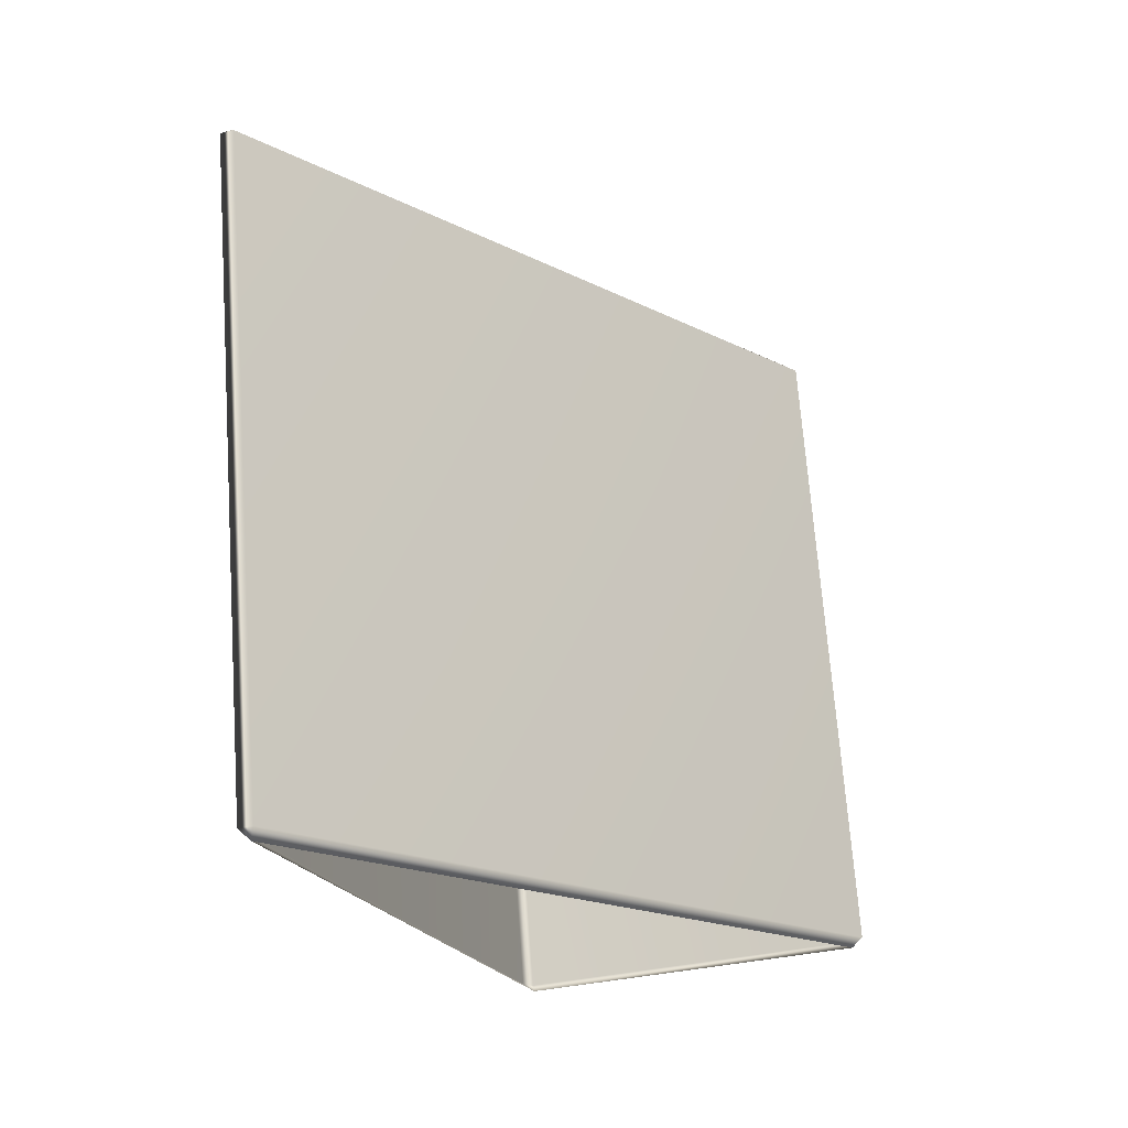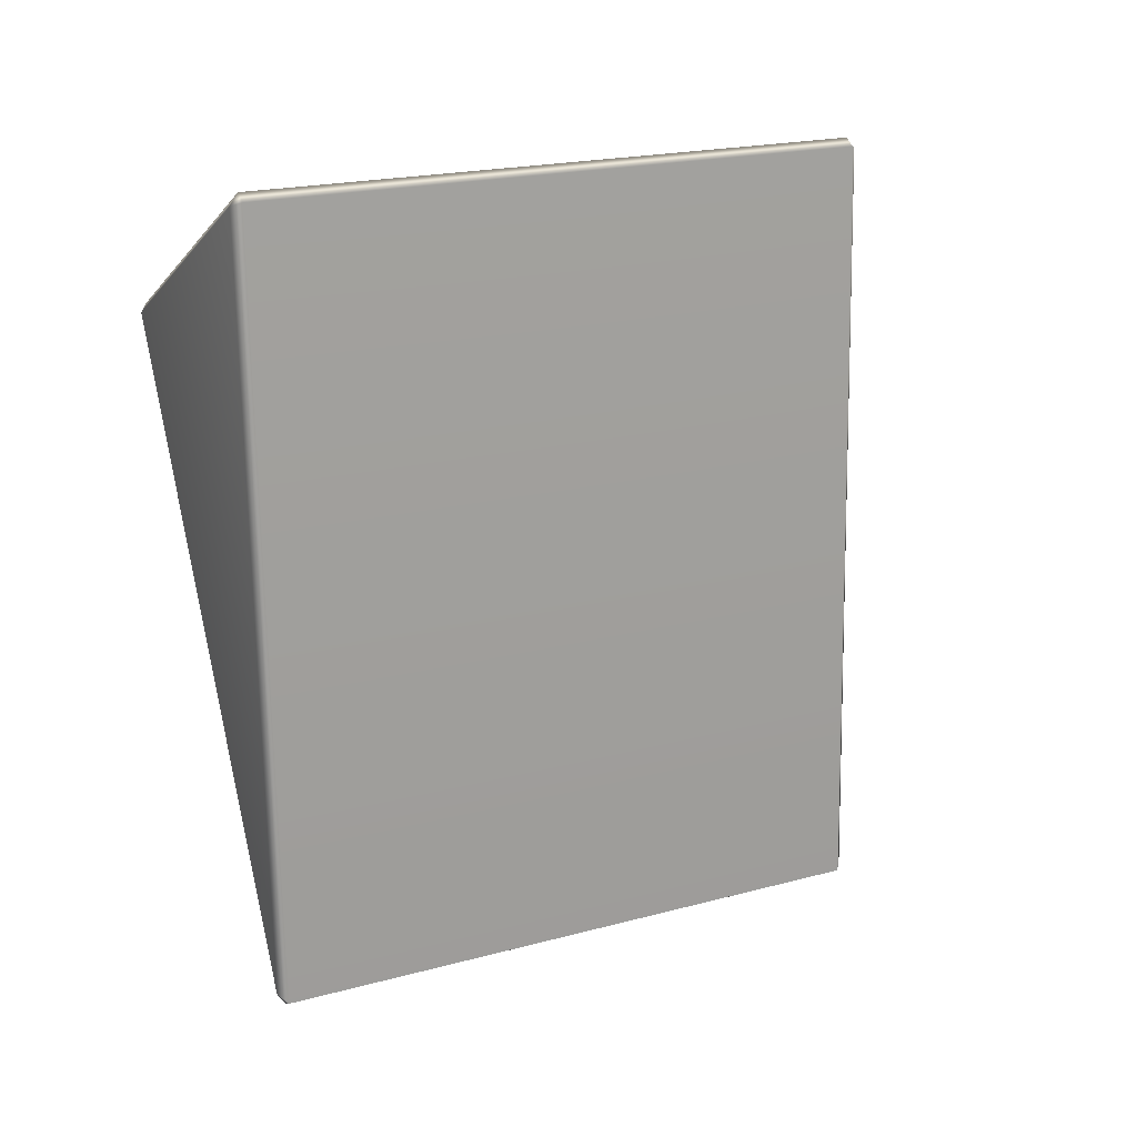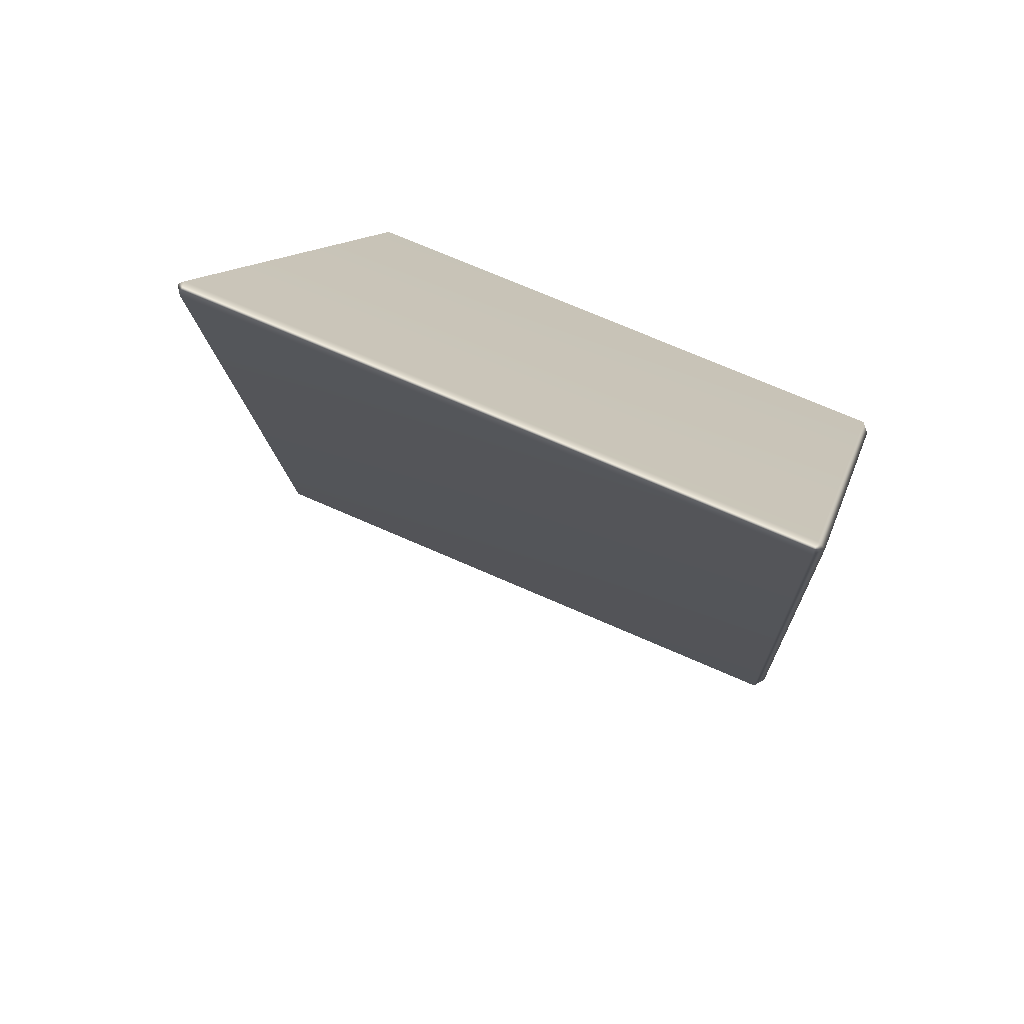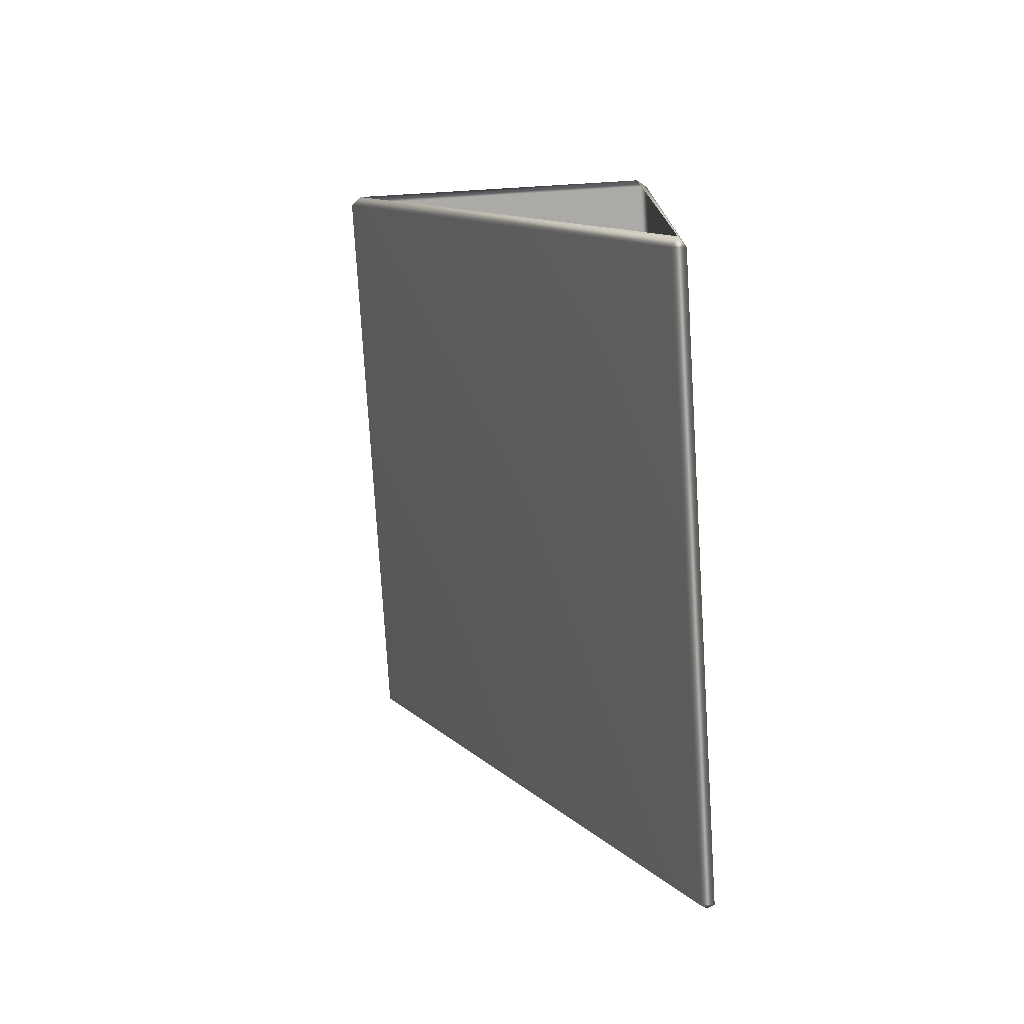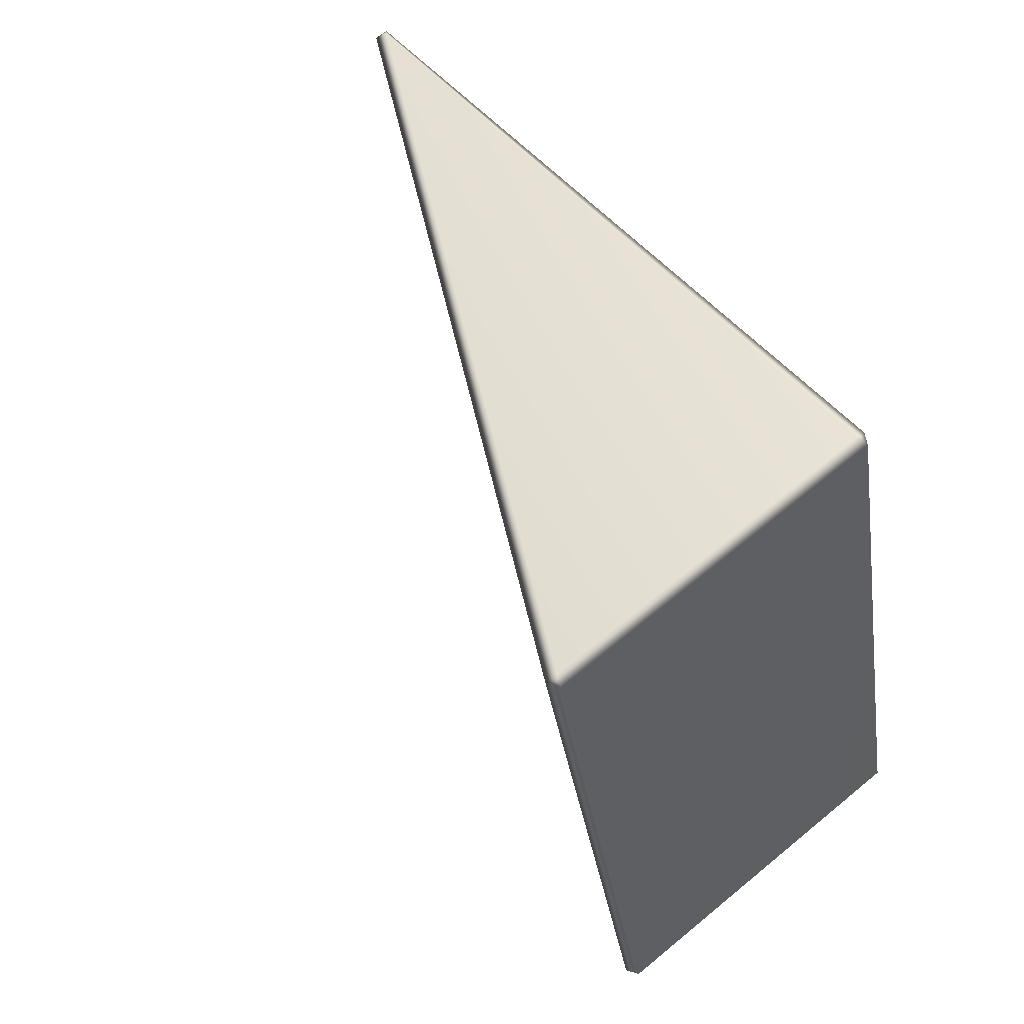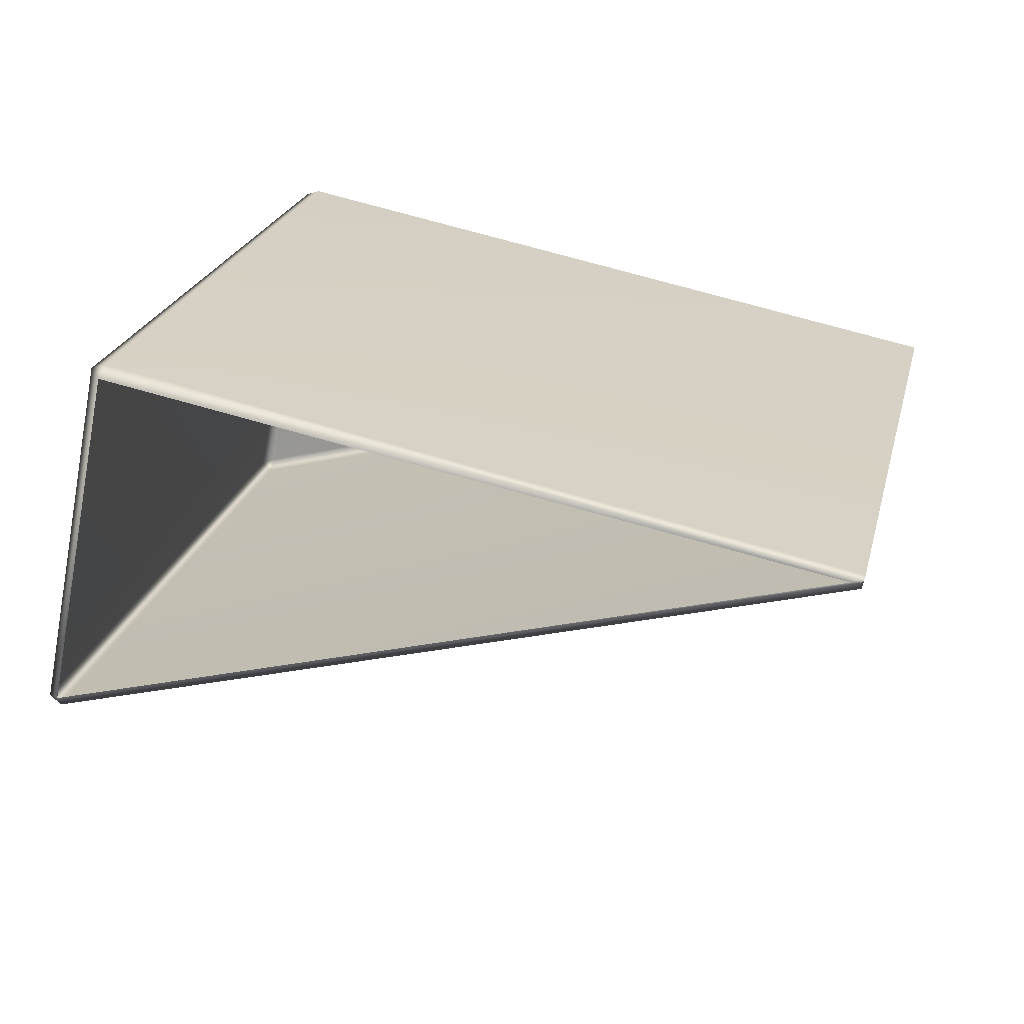
<metadata>
{"format":"obj","ext":"obj","renderer":"f3d","projection":"perspective","resolution":1024,"background":"white","views":[{"elev":-34.1,"azim":-161.9,"up":"+Y"},{"elev":-11.2,"azim":-113.1,"up":"+Z"},{"elev":-73.9,"azim":70.2,"up":"+Z"},{"elev":-63.7,"azim":3.6,"up":"+Z"},{"elev":67.1,"azim":-39.6,"up":"+Y"},{"elev":-64.7,"azim":78.8,"up":"+Y"}]}
</metadata>
<code>
g LM4_PrismObstacle_08
v -4.343 -5.692 -23.18
v -2.433 -6.58 -26.92
v -2.471 -6.546 -26.99
v -4.407 -5.646 -23.19
v -4.407 -2.234 -24
v -4.368 -2.218 -23.94
v -4.367 -5.63 -23.13
v -4.343 -5.692 -23.18
v -2.47 -3.132 -27.8
v -2.394 -6.546 -26.99
v -2.395 -3.132 -27.8
v -2.433 -6.58 -26.92
v -4.367 -5.63 -23.13
v -2.473 -5.692 -23.18
v -4.343 -5.692 -23.18
v -2.449 -5.631 -23.13
v -2.45 -2.219 -23.94
v -4.368 -2.218 -23.94
v -2.409 -2.234 -24
v -2.409 -5.646 -23.19
v -2.473 -5.692 -23.18
v -4.343 -2.185 -24.01
v -4.407 -2.234 -24
v -2.473 -2.185 -24.01
v -2.409 -2.234 -24
v -2.395 -3.132 -27.8
v -2.433 -3.072 -27.75
v -2.47 -3.132 -27.8
v -2.409 -5.646 -23.19
v -2.433 -6.58 -26.92
v -2.473 -5.692 -23.18
v -2.394 -6.546 -26.99
v -2.395 -3.132 -27.8
v -2.409 -2.234 -24
g LM4_PrismObstacle_08_0
f 3 2 1
f 4 3 1
f 4 5 3
f 6 5 4
f 7 6 4
f 7 4 8
f 5 9 3
f 10 3 9
f 11 10 9
f 3 10 12
f 15 14 13
f 14 16 13
f 16 17 13
f 17 18 13
f 19 17 16
f 20 19 16
f 16 21 20
f 18 17 22
f 18 22 23
f 17 24 22
f 17 25 24
f 25 26 24
f 22 27 23
f 24 27 22
f 26 27 24
f 27 28 23
f 27 26 28
f 31 30 29
f 30 32 29
f 32 33 29
f 33 34 29

</code>
